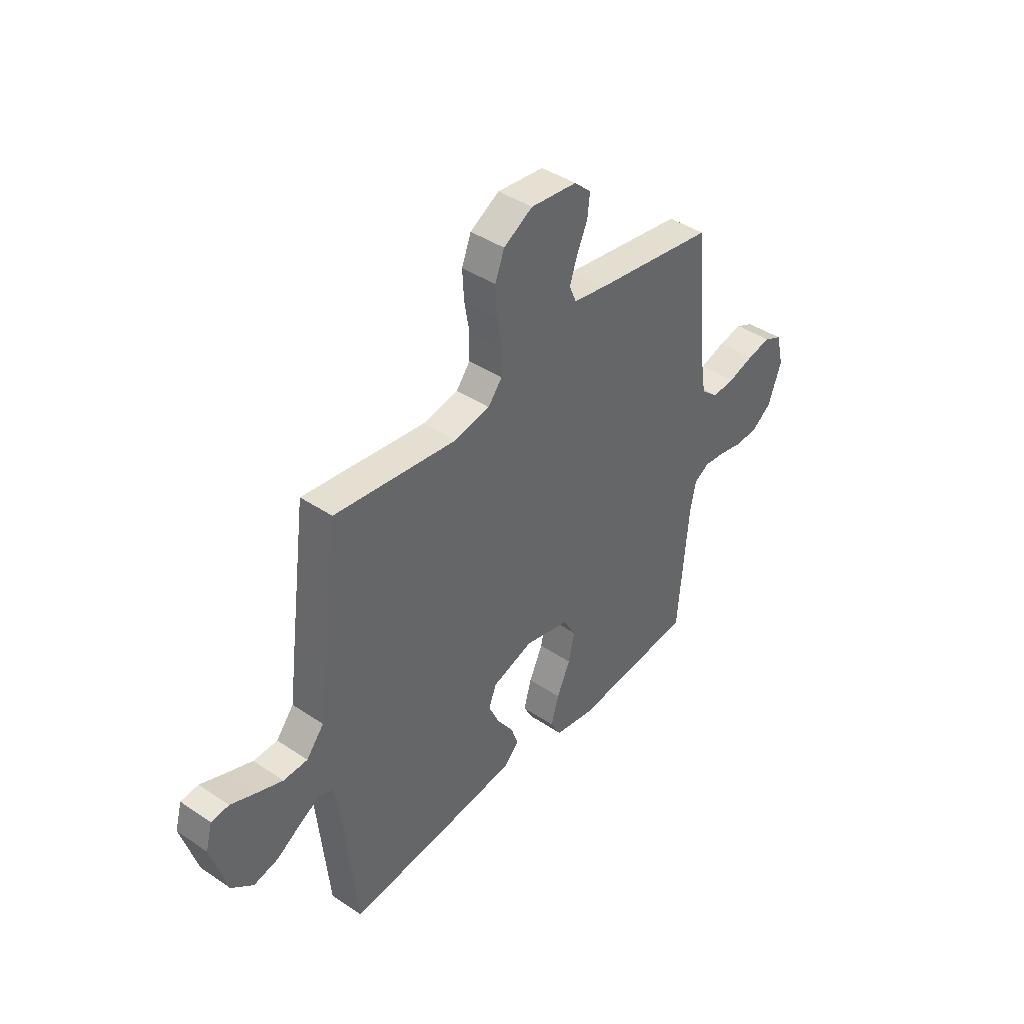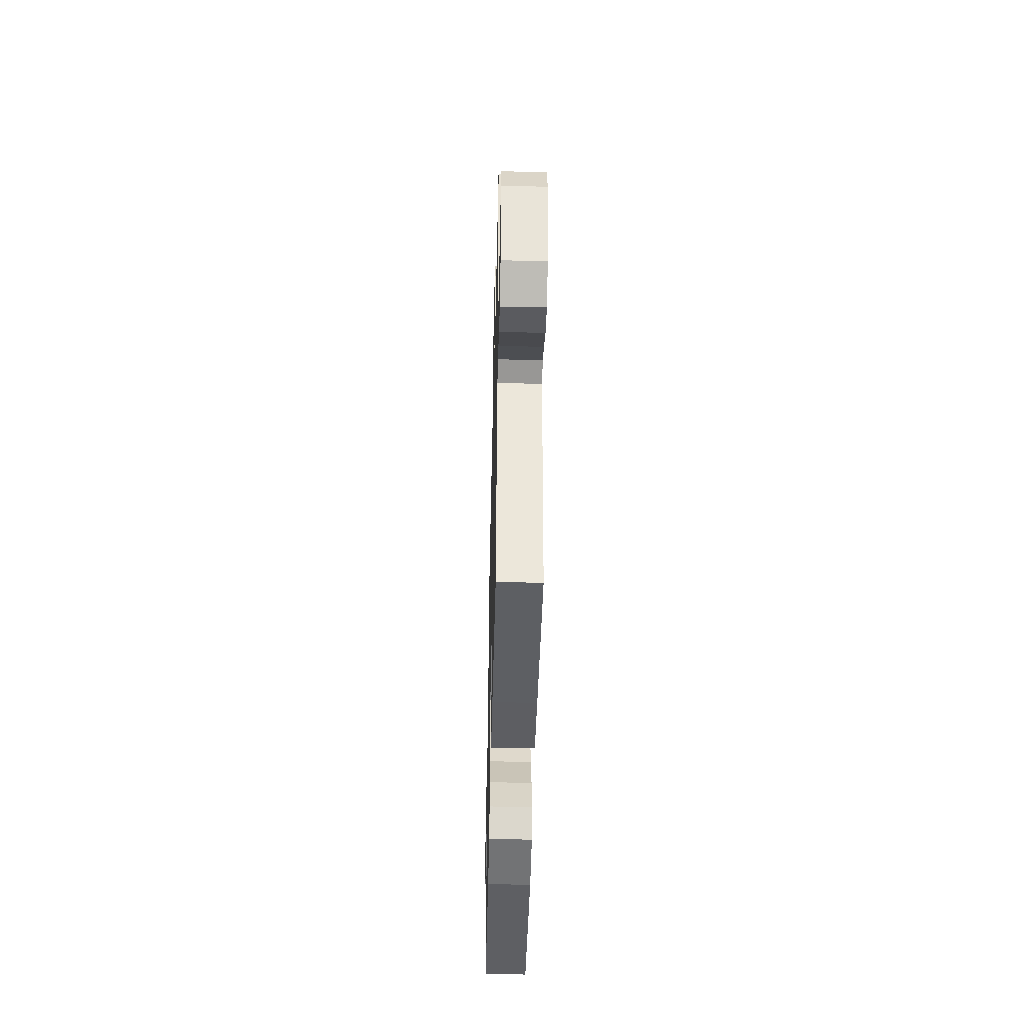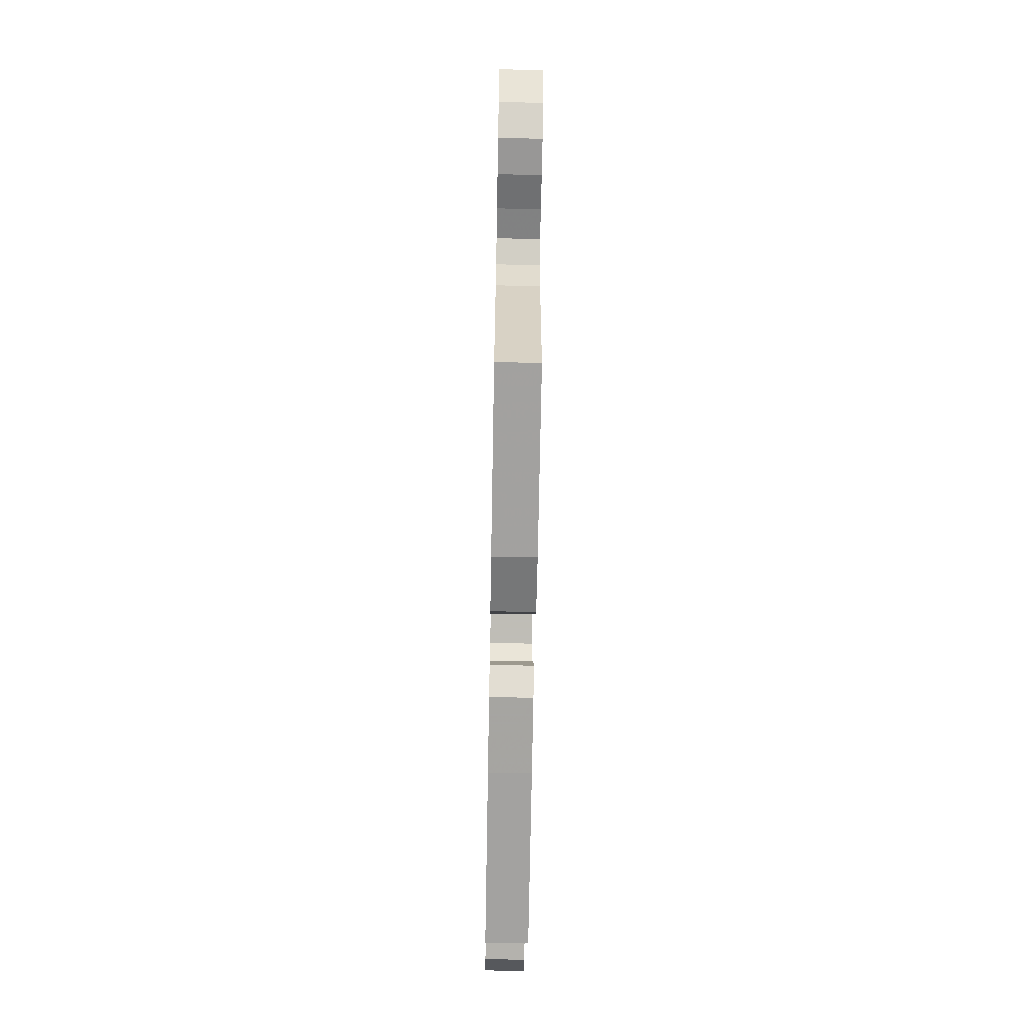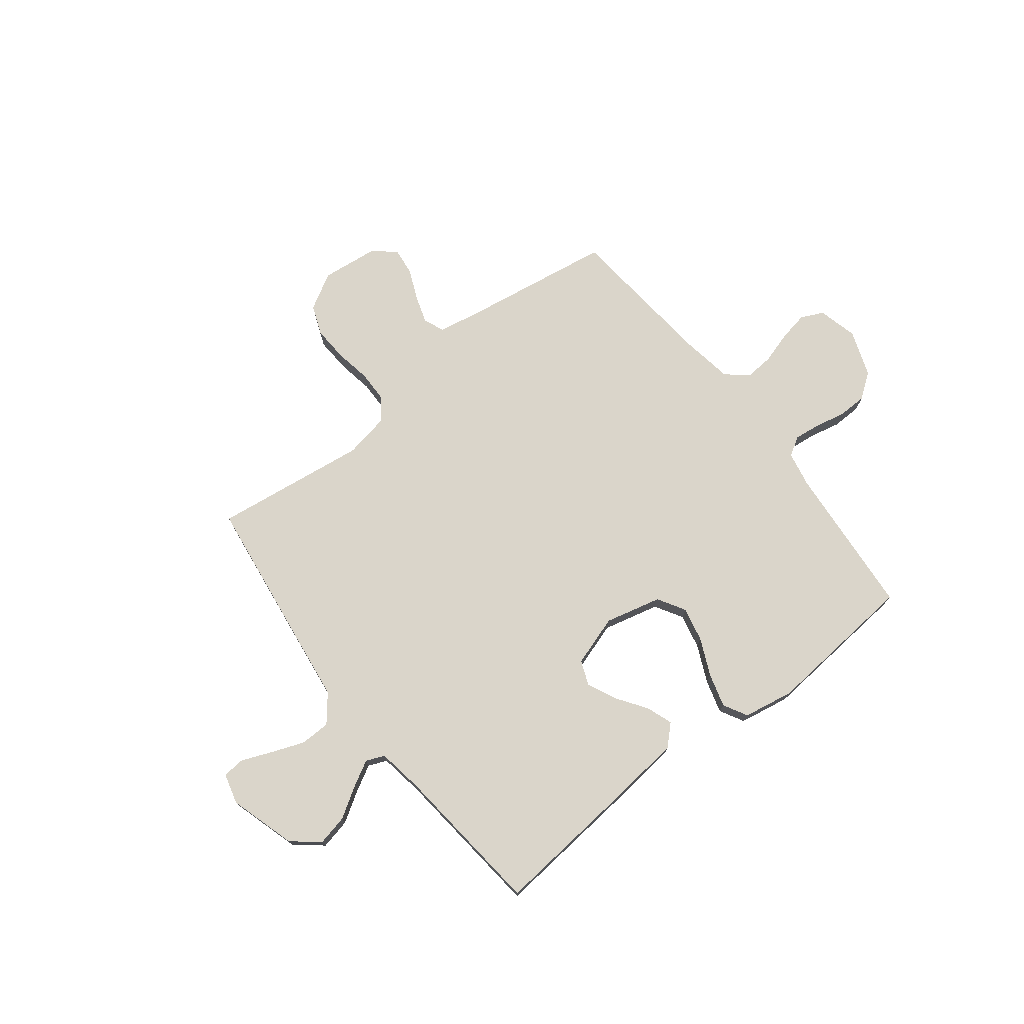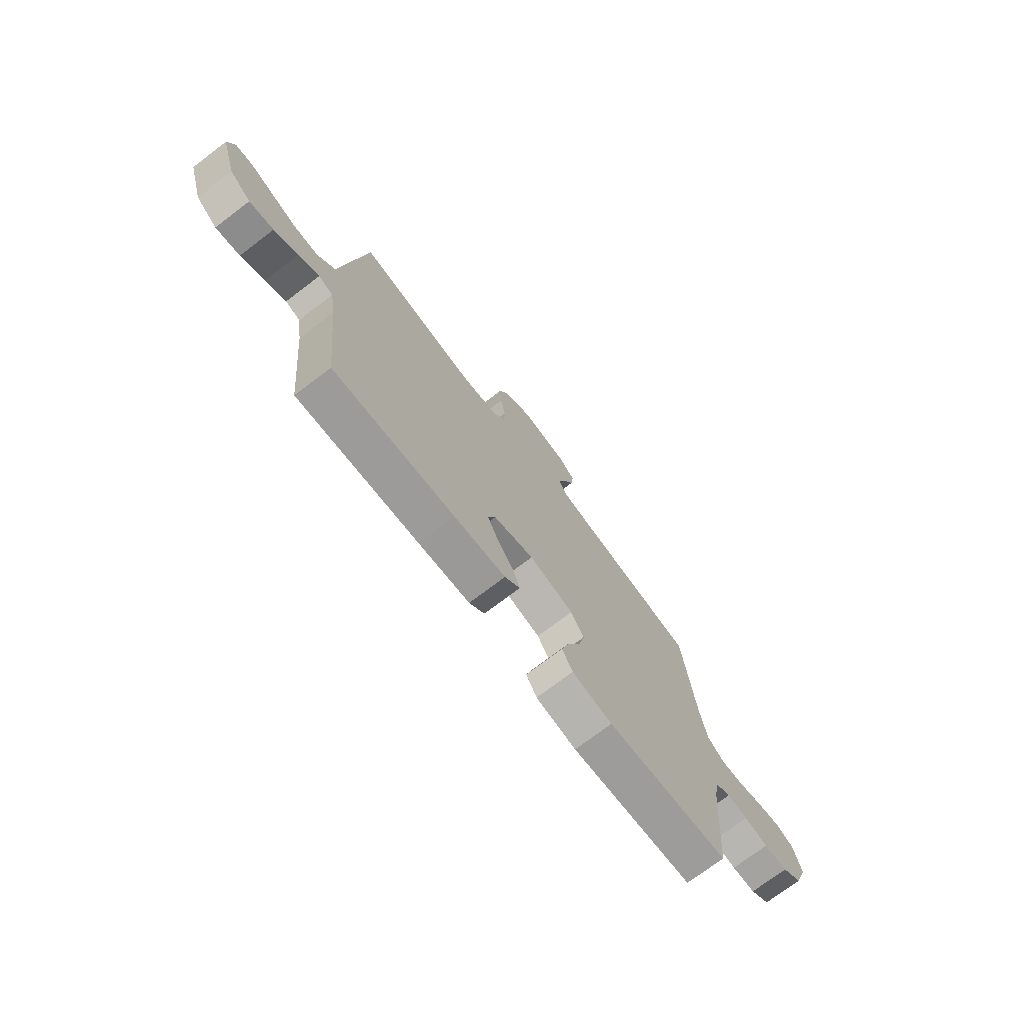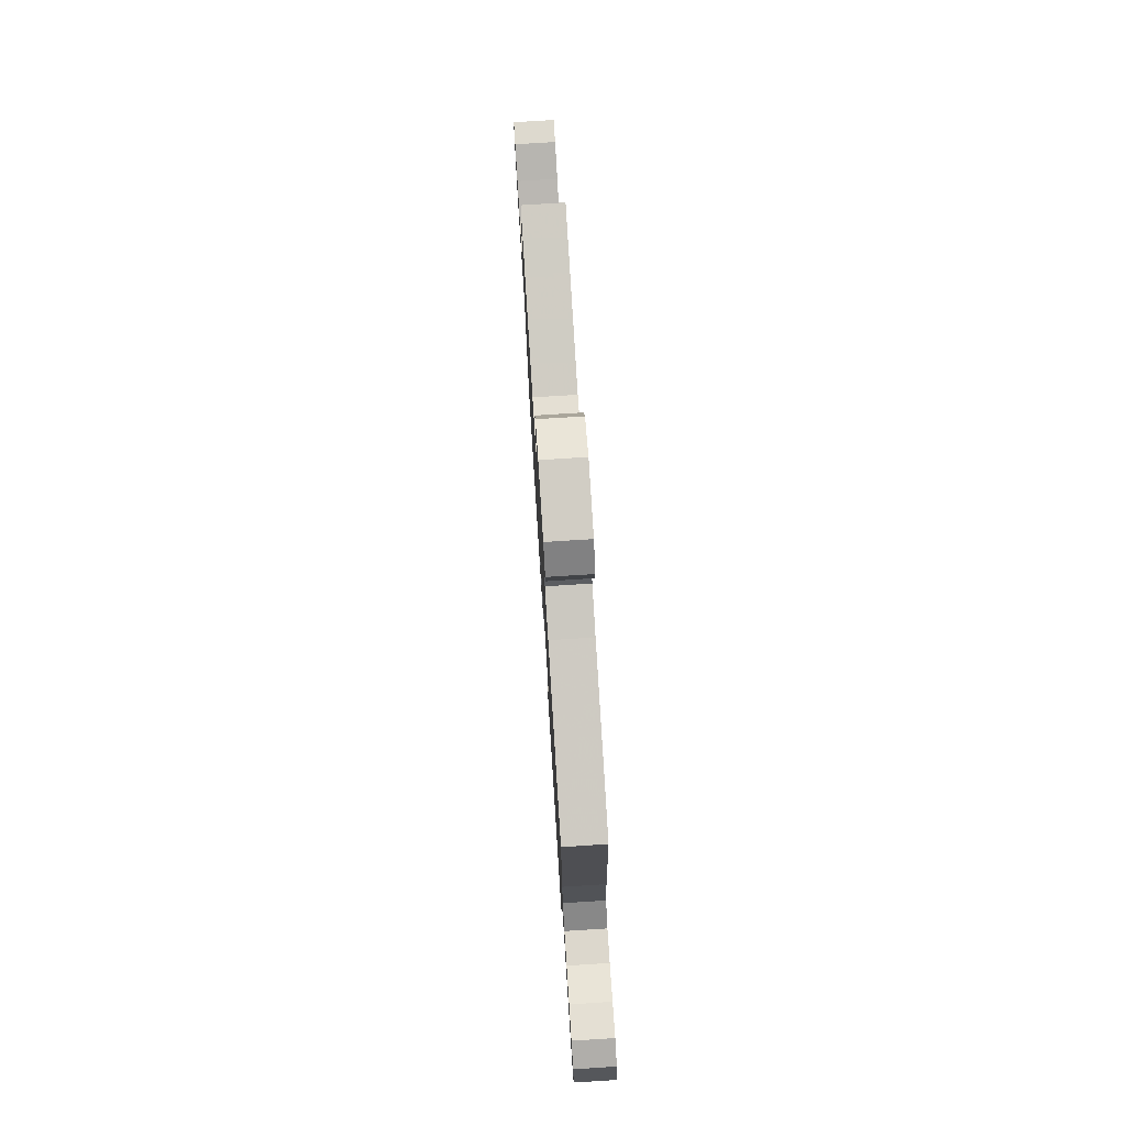
<metadata>
{"format":"obj","ext":"obj","renderer":"f3d","projection":"perspective","resolution":1024,"background":"white","views":[{"elev":41.8,"azim":129.1,"up":"+Z"},{"elev":-45.5,"azim":88.7,"up":"+Z"},{"elev":-67.3,"azim":-91.0,"up":"+Z"},{"elev":74.2,"azim":142.0,"up":"+Y"},{"elev":-73.7,"azim":127.2,"up":"+Z"},{"elev":76.9,"azim":-93.6,"up":"+Z"}]}
</metadata>
<code>
v -0.5 0.07 0.5
v -0.2 0.07 0.547
v -0.122 0.07 0.562
v -0.105 0.07 0.602
v -0.123 0.07 0.657
v -0.149 0.07 0.716
v -0.155 0.07 0.769
v -0.114 0.07 0.807
v 0 0.07 0.82
v 0.071 0.07 0.779
v 0.094 0.07 0.72
v 0.09 0.07 0.65
v 0.078 0.07 0.581
v 0.079 0.07 0.519
v 0.113 0.07 0.476
v 0.2 0.07 0.46
v 0.5 0.07 0.5
v 0.54 0.07 0.2
v 0.557 0.07 0.068
v 0.6 0.07 0.015
v 0.659 0.07 0.014
v 0.724 0.07 0.039
v 0.783 0.07 0.063
v 0.826 0.07 0.059
v 0.842 0.07 0
v 0.803 0.07 -0.131
v 0.75 0.07 -0.174
v 0.69 0.07 -0.161
v 0.631 0.07 -0.124
v 0.58 0.07 -0.096
v 0.544 0.07 -0.111
v 0.53 0.07 -0.2
v 0.5 0.07 -0.5
v 0.2 0.07 -0.472
v 0.072 0.07 -0.458
v 0.034 0.07 -0.421
v 0.052 0.07 -0.37
v 0.092 0.07 -0.312
v 0.119 0.07 -0.254
v 0.1 0.07 -0.206
v 0 0.07 -0.174
v -0.11 0.07 -0.201
v -0.142 0.07 -0.255
v -0.127 0.07 -0.323
v -0.094 0.07 -0.395
v -0.075 0.07 -0.461
v -0.101 0.07 -0.508
v -0.2 0.07 -0.526
v -0.5 0.07 -0.5
v -0.525 0.07 -0.2
v -0.539 0.07 -0.131
v -0.576 0.07 -0.109
v -0.627 0.07 -0.115
v -0.686 0.07 -0.128
v -0.744 0.07 -0.127
v -0.793 0.07 -0.091
v -0.826 0.07 0
v -0.807 0.07 0.077
v -0.763 0.07 0.098
v -0.705 0.07 0.087
v -0.642 0.07 0.068
v -0.586 0.07 0.064
v -0.544 0.07 0.1
v -0.528 0.07 0.2
v -0.5 0 0.5
v -0.2 0 0.547
v -0.122 0 0.562
v -0.105 0 0.602
v -0.123 0 0.657
v -0.149 0 0.716
v -0.155 0 0.769
v -0.114 0 0.807
v 0 0 0.82
v 0.071 0 0.779
v 0.094 0 0.72
v 0.09 0 0.65
v 0.078 0 0.581
v 0.079 0 0.519
v 0.113 0 0.476
v 0.2 0 0.46
v 0.5 0 0.5
v 0.54 0 0.2
v 0.557 0 0.068
v 0.6 0 0.015
v 0.659 0 0.014
v 0.724 0 0.039
v 0.783 0 0.063
v 0.826 0 0.059
v 0.842 0 0
v 0.803 0 -0.131
v 0.75 0 -0.174
v 0.69 0 -0.161
v 0.631 0 -0.124
v 0.58 0 -0.096
v 0.544 0 -0.111
v 0.53 0 -0.2
v 0.5 0 -0.5
v 0.2 0 -0.472
v 0.072 0 -0.458
v 0.034 0 -0.421
v 0.052 0 -0.37
v 0.092 0 -0.312
v 0.119 0 -0.254
v 0.1 0 -0.206
v 0 0 -0.174
v -0.11 0 -0.201
v -0.142 0 -0.255
v -0.127 0 -0.323
v -0.094 0 -0.395
v -0.075 0 -0.461
v -0.101 0 -0.508
v -0.2 0 -0.526
v -0.5 0 -0.5
v -0.525 0 -0.2
v -0.539 0 -0.131
v -0.576 0 -0.109
v -0.627 0 -0.115
v -0.686 0 -0.128
v -0.744 0 -0.127
v -0.793 0 -0.091
v -0.826 0 0
v -0.807 0 0.077
v -0.763 0 0.098
v -0.705 0 0.087
v -0.642 0 0.068
v -0.586 0 0.064
v -0.544 0 0.1
v -0.528 0 0.2
f 59 60 61
f 58 59 61
f 57 58 61
f 56 57 61
f 55 56 61
f 54 55 61
f 53 54 61
f 52 53 61 62
f 51 52 62 63
f 48 49 50
f 47 48 50
f 46 47 50
f 45 46 50
f 44 45 50
f 51 63 64
f 50 51 64
f 44 50 64
f 43 44 64
f 36 37 38
f 35 36 38
f 34 35 38
f 33 34 38
f 32 33 38
f 31 32 38 39
f 30 31 39 40
f 27 28 29
f 26 27 29
f 25 26 29
f 24 25 29
f 23 24 29
f 22 23 29
f 21 22 29 30
f 30 40 41
f 21 30 41
f 20 21 41
f 16 17 18 19
f 20 41 42
f 19 20 42
f 16 19 42
f 15 16 42
f 11 12 13
f 10 11 13
f 9 10 13
f 8 9 13
f 7 8 13
f 6 7 13
f 5 6 13
f 4 5 13 14
f 64 1 2
f 43 64 2
f 42 43 2
f 15 42 2
f 14 15 2
f 14 2 3
f 3 4 14
f 125 124 123
f 125 123 122
f 125 122 121
f 125 121 120
f 125 120 119
f 125 119 118
f 125 118 117
f 126 125 117 116
f 127 126 116 115
f 114 113 112
f 114 112 111
f 114 111 110
f 114 110 109
f 114 109 108
f 128 127 115
f 128 115 114
f 128 114 108
f 128 108 107
f 102 101 100
f 102 100 99
f 102 99 98
f 102 98 97
f 102 97 96
f 103 102 96 95
f 104 103 95 94
f 93 92 91
f 93 91 90
f 93 90 89
f 93 89 88
f 93 88 87
f 93 87 86
f 94 93 86 85
f 105 104 94
f 105 94 85
f 105 85 84
f 83 82 81 80
f 106 105 84
f 106 84 83
f 106 83 80
f 106 80 79
f 77 76 75
f 77 75 74
f 77 74 73
f 77 73 72
f 77 72 71
f 77 71 70
f 77 70 69
f 78 77 69 68
f 66 65 128
f 66 128 107
f 66 107 106
f 66 106 79
f 66 79 78
f 67 66 78
f 78 68 67
f 1 65 66 2
f 2 66 67 3
f 3 67 68 4
f 4 68 69 5
f 5 69 70 6
f 6 70 71 7
f 7 71 72 8
f 8 72 73 9
f 9 73 74 10
f 10 74 75 11
f 11 75 76 12
f 12 76 77 13
f 13 77 78 14
f 14 78 79 15
f 15 79 80 16
f 16 80 81 17
f 17 81 82 18
f 18 82 83 19
f 19 83 84 20
f 20 84 85 21
f 21 85 86 22
f 22 86 87 23
f 23 87 88 24
f 24 88 89 25
f 25 89 90 26
f 26 90 91 27
f 27 91 92 28
f 28 92 93 29
f 29 93 94 30
f 30 94 95 31
f 31 95 96 32
f 32 96 97 33
f 33 97 98 34
f 34 98 99 35
f 35 99 100 36
f 36 100 101 37
f 37 101 102 38
f 38 102 103 39
f 39 103 104 40
f 40 104 105 41
f 41 105 106 42
f 42 106 107 43
f 43 107 108 44
f 44 108 109 45
f 45 109 110 46
f 46 110 111 47
f 47 111 112 48
f 48 112 113 49
f 49 113 114 50
f 50 114 115 51
f 51 115 116 52
f 52 116 117 53
f 53 117 118 54
f 54 118 119 55
f 55 119 120 56
f 56 120 121 57
f 57 121 122 58
f 58 122 123 59
f 59 123 124 60
f 60 124 125 61
f 61 125 126 62
f 62 126 127 63
f 63 127 128 64
f 64 128 65 1

</code>
